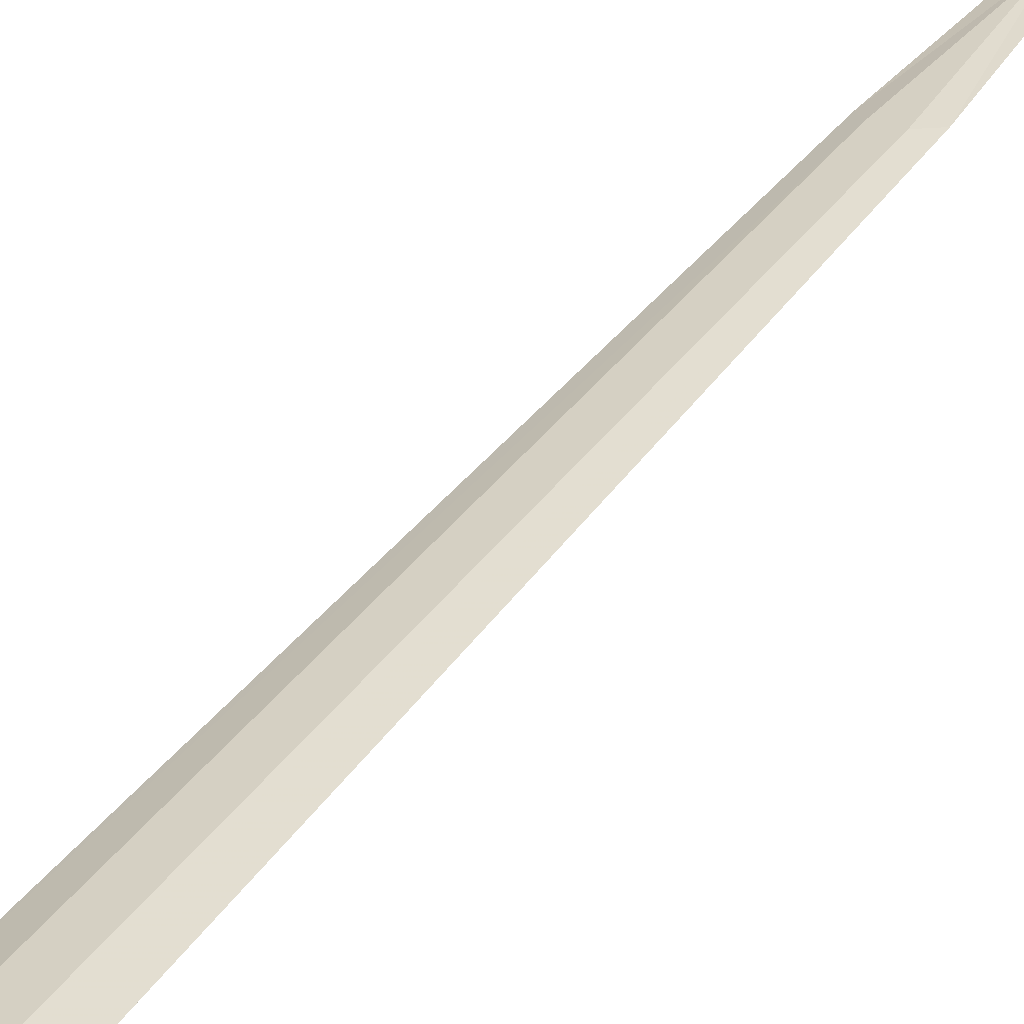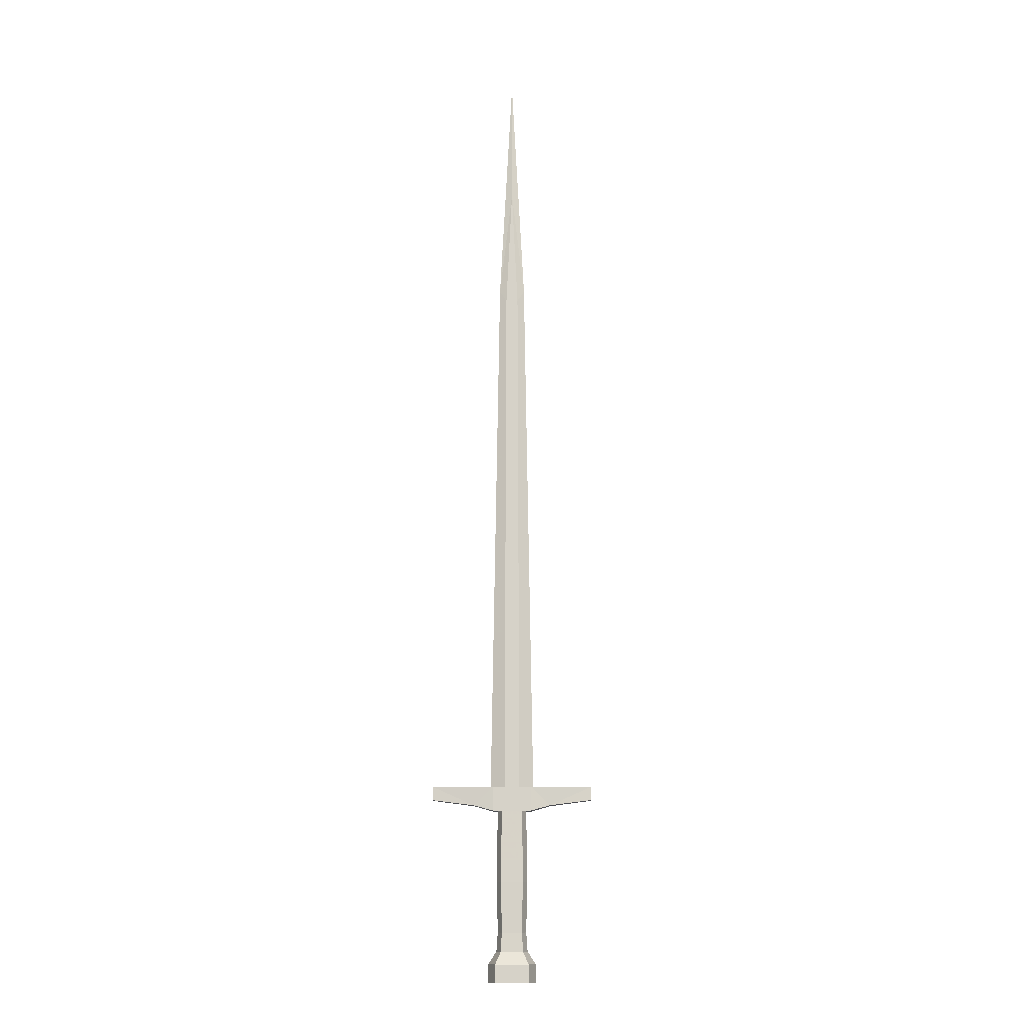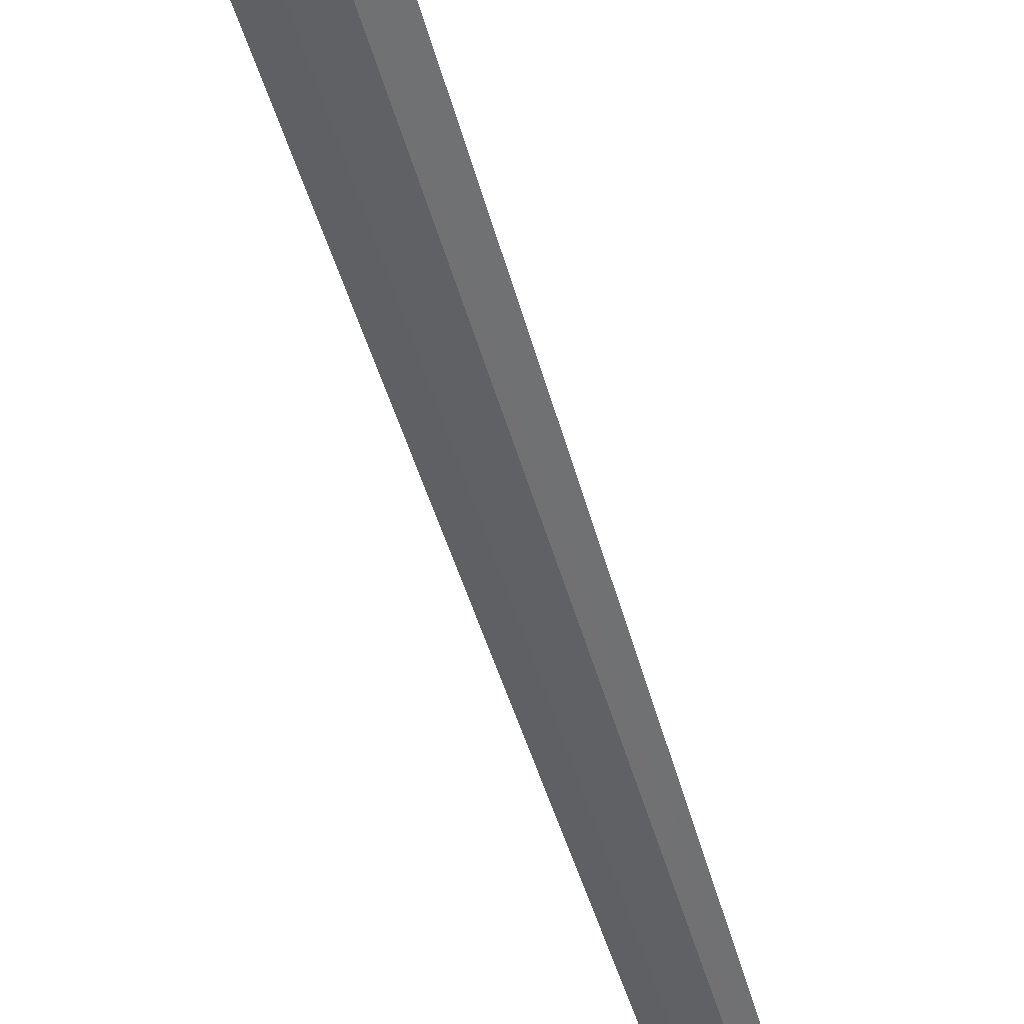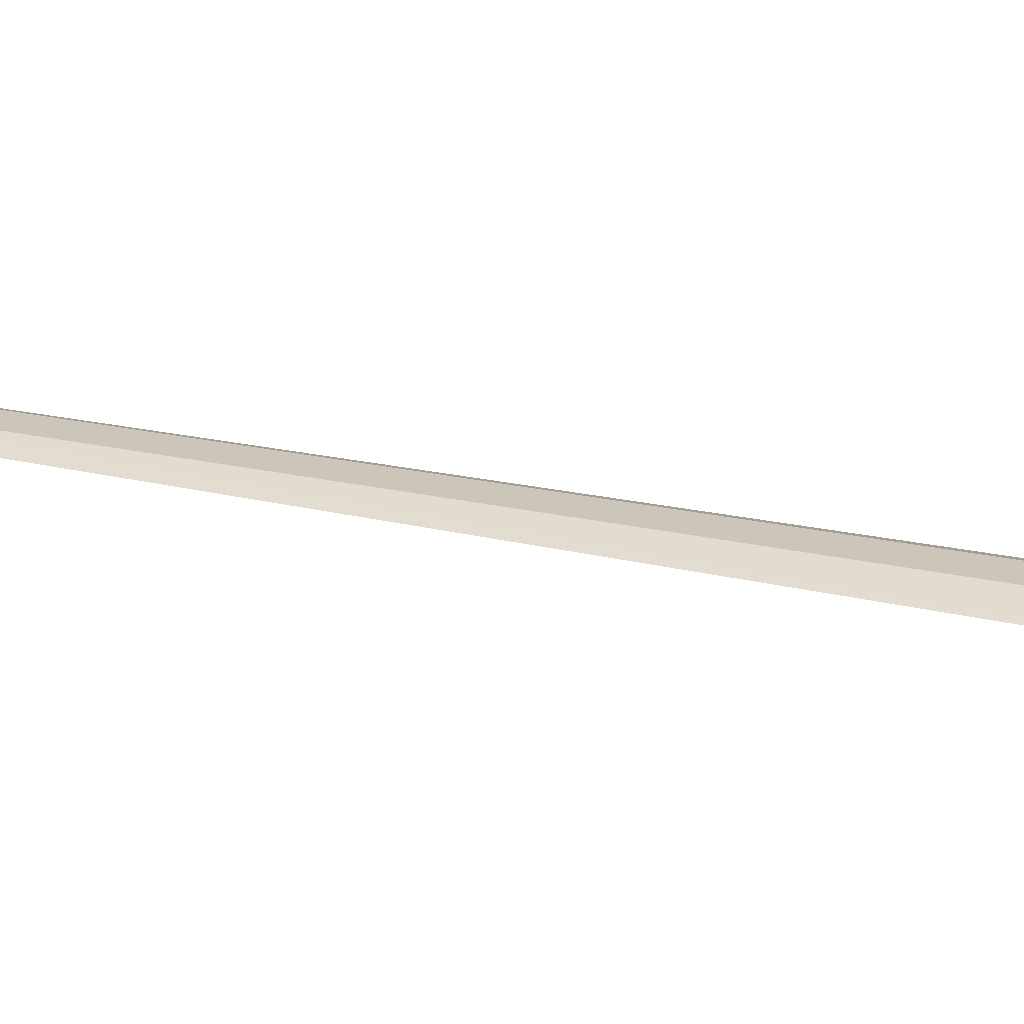
<metadata>
{"format":"obj","ext":"obj","renderer":"f3d","projection":"perspective","resolution":1024,"background":"white","views":[{"elev":26.4,"azim":23.8,"up":"+Z"},{"elev":-12.1,"azim":-179.4,"up":"+Y"},{"elev":-49.1,"azim":15.5,"up":"+Z"},{"elev":21.2,"azim":-66.8,"up":"+Z"}]}
</metadata>
<code>
o oSword_oSword_Vertex
v 0.1252 1.388 0.08542
v -0.1252 1.388 0.08542
v -0.09867 10.01 0.04448
v 0.09867 10.01 0.04448
v 0 12.01 0.0299
v 0.167 -1 0.1531
v -0.167 -1 0.1531
v -1.33 1.168 0.1251
v 1.33 1.168 0.1251
v -1.33 1.388 0.1251
v 1.33 1.388 0.1251
v 0.3207 1.388 0.2076
v -0.3207 1.388 0.2076
v -0.3207 0.9921 0.2076
v 0.3207 0.9921 0.2076
v 0.1837 -1.309 0.1684
v -0.1837 -1.309 0.1684
v 0.2755 -1.509 0.2527
v -0.2755 -1.509 0.2527
v 0.2755 -1.809 0.2527
v -0.2755 -1.809 0.2527
v 0.6414 1.081 0.1663
v -0.6414 1.081 0.1663
v -0.36 1.388 0
v 0.36 1.388 0
v 0 14.11 0
v -0.2142 10.19 0
v 0.2142 10.19 0
v 0.1252 1.388 -0.08542
v -0.1252 1.388 -0.08542
v -0.09867 10.01 -0.04448
v 0.09867 10.01 -0.04448
v 0 12.01 -0.0299
v 0.2362 -1 0
v 0.167 -1 -0.1531
v -0.167 -1 -0.1531
v -0.2362 -1 0
v -1.33 1.168 -0.1251
v 1.33 1.168 -0.1251
v -1.33 1.388 -0.1251
v 1.33 1.388 -0.1251
v 0.3207 1.388 -0.2076
v -0.3207 1.388 -0.2076
v -0.3207 0.9921 -0.2076
v 0.3207 0.9921 -0.2076
v 0.2598 -1.309 0
v 0.1837 -1.309 -0.1684
v -0.1837 -1.309 -0.1684
v -0.2598 -1.309 0
v 0.3897 -1.509 0
v 0.2755 -1.509 -0.2527
v -0.2755 -1.509 -0.2527
v -0.3897 -1.509 0
v 0.3897 -1.809 0
v 0.2755 -1.809 -0.2527
v -0.2755 -1.809 -0.2527
v -0.3897 -1.809 0
v 0.6414 1.081 -0.1663
v -0.6414 1.081 -0.1663
v 0.167 -1 0.1531
v 0.167 0.9921 0.1531
v -0.167 -1 0.1531
v -0.167 0.9921 0.1531
v 0.1812 0.1792 0.1661
v 0.1812 -0.1792 0.1661
v -0.1812 0.1792 0.1661
v -0.1812 -0.1792 0.1661
v 0.2362 -1 0
v 0.2362 0.9921 0
v 0.167 -1 -0.1531
v 0.167 0.9921 -0.1531
v 0.2562 -0.1792 0
v 0.2562 0.1792 0
v -0.167 -1 -0.1531
v -0.167 0.9921 -0.1531
v -0.2362 -1 0
v -0.2362 0.9921 0
v 0.1812 0.1792 -0.1661
v 0.1812 -0.1792 -0.1661
v -0.1812 0.1792 -0.1661
v -0.1812 -0.1792 -0.1661
v -0.2562 0.1792 0
v -0.2562 -0.1792 0
f 24 2 3 27
f 5 4 28 26
f 27 3 5 26
f 3 4 5
f 1 4 3 2
f 1 25 28 4
f 54 20 21 57
f 58 39 9 22
f 12 13 14 15
f 7 37 49 17
f 6 7 17 16
f 34 6 16 46
f 17 49 53 19
f 16 17 19 18
f 46 16 18 50
f 19 53 57 21
f 18 19 21 20
f 50 18 20 54
f 41 42 12 11
f 43 44 59
f 9 39 41 11
f 43 40 10 13
f 59 44 14 23
f 44 45 15 14
f 41 39 58
f 42 43 13 12
f 45 58 22 15
f 58 45 42
f 40 59 38
f 38 59 23 8
f 24 27 31 30
f 33 26 28 32
f 27 26 33 31
f 31 33 32
f 29 30 31 32
f 29 32 28 25
f 54 57 56 55
f 11 12 22
f 14 13 23
f 42 45 44 43
f 36 48 49 37
f 35 47 48 36
f 34 46 47 35
f 48 52 53 49
f 47 51 52 48
f 46 50 51 47
f 52 56 57 53
f 51 55 56 52
f 50 54 55 51
f 40 43 59
f 41 58 42
f 40 38 8 10
f 12 15 22
f 11 22 9
f 13 10 23
f 10 8 23
f 66 63 77 82
f 65 67 62 60
f 61 63 66 64
f 62 67 83 76
f 72 73 64 65
f 73 69 61 64
f 67 66 82 83
f 64 66 67 65
f 68 72 65 60
f 80 82 77 75
f 79 70 74 81
f 71 78 80 75
f 74 76 83 81
f 72 79 78 73
f 73 78 71 69
f 81 83 82 80
f 78 79 81 80
f 68 70 79 72

</code>
